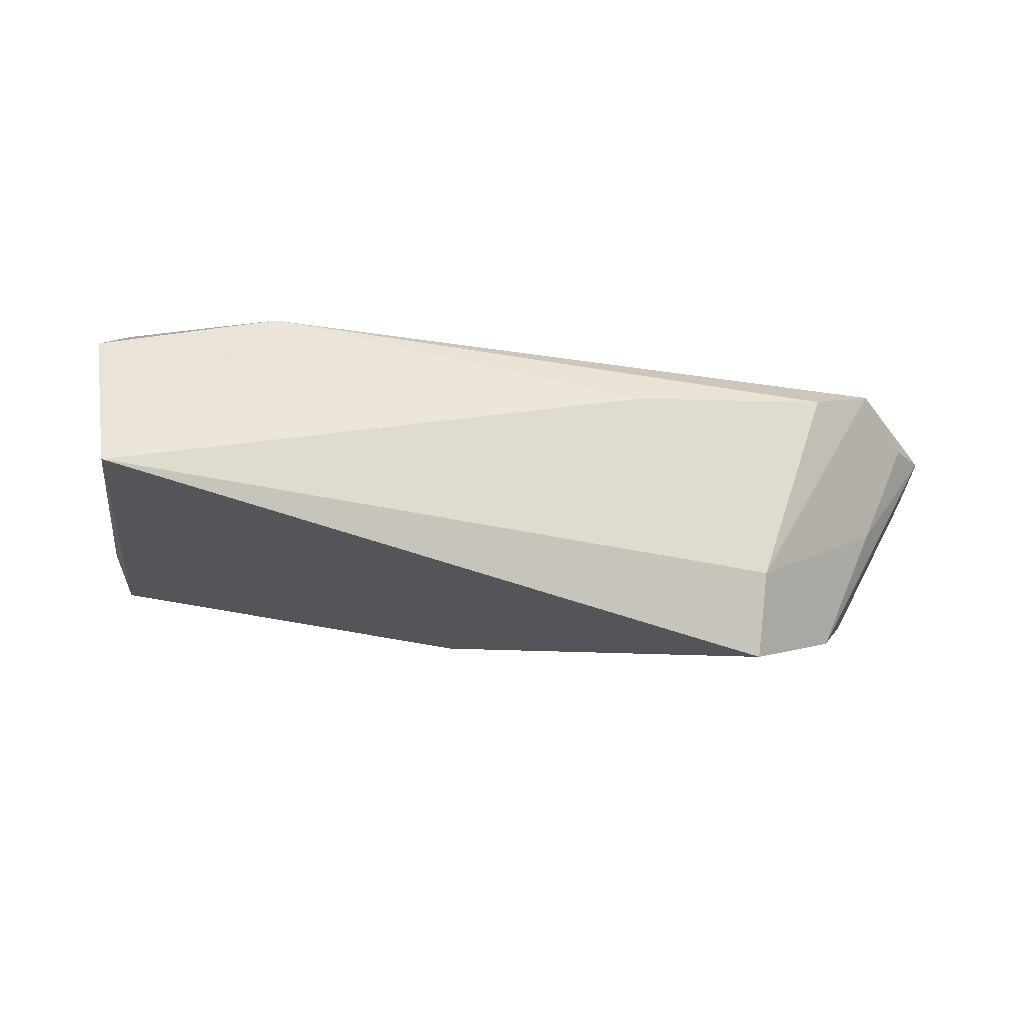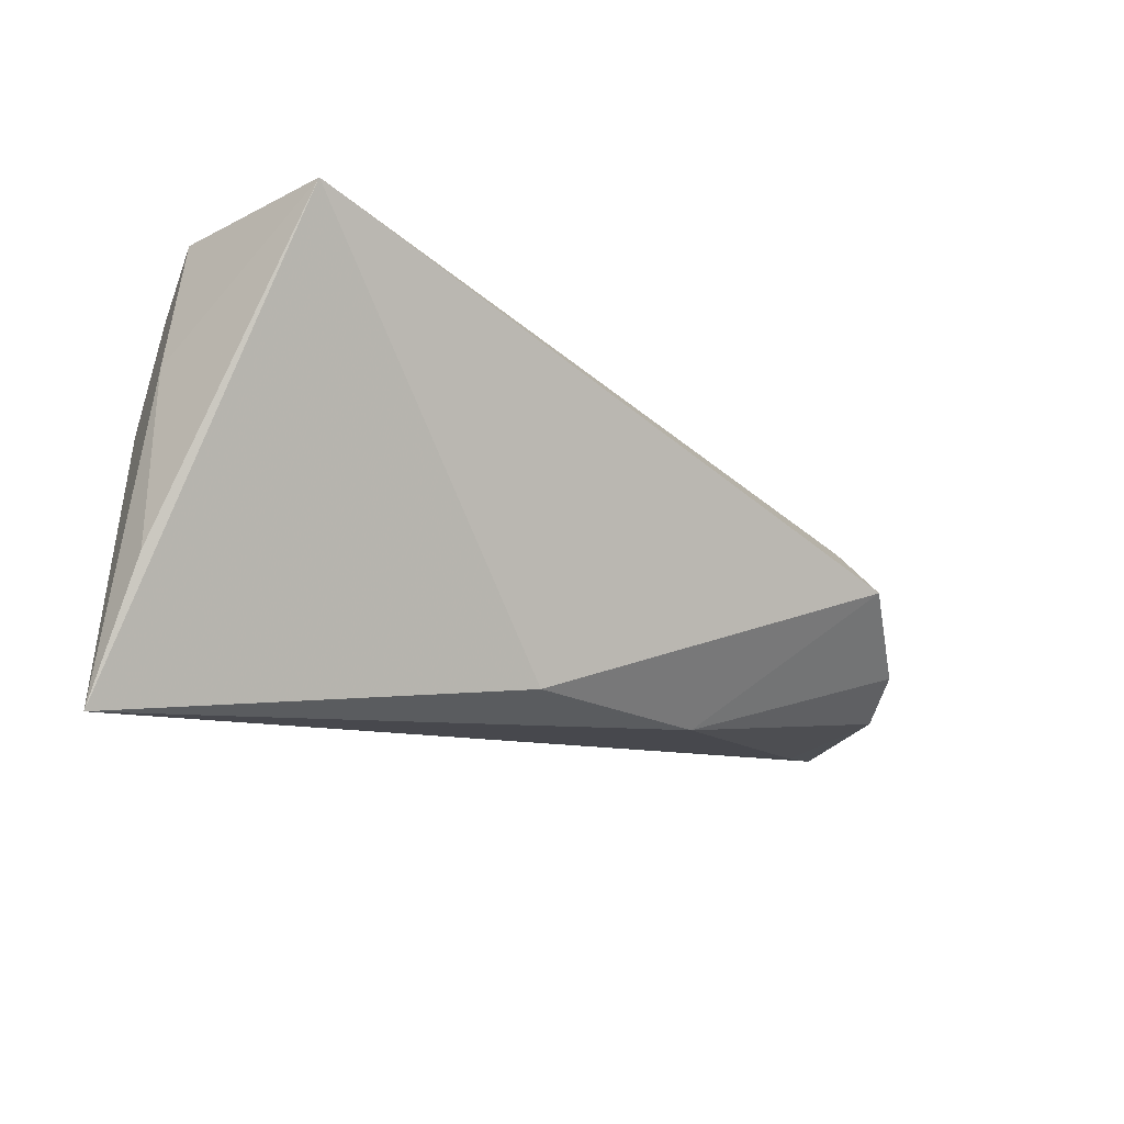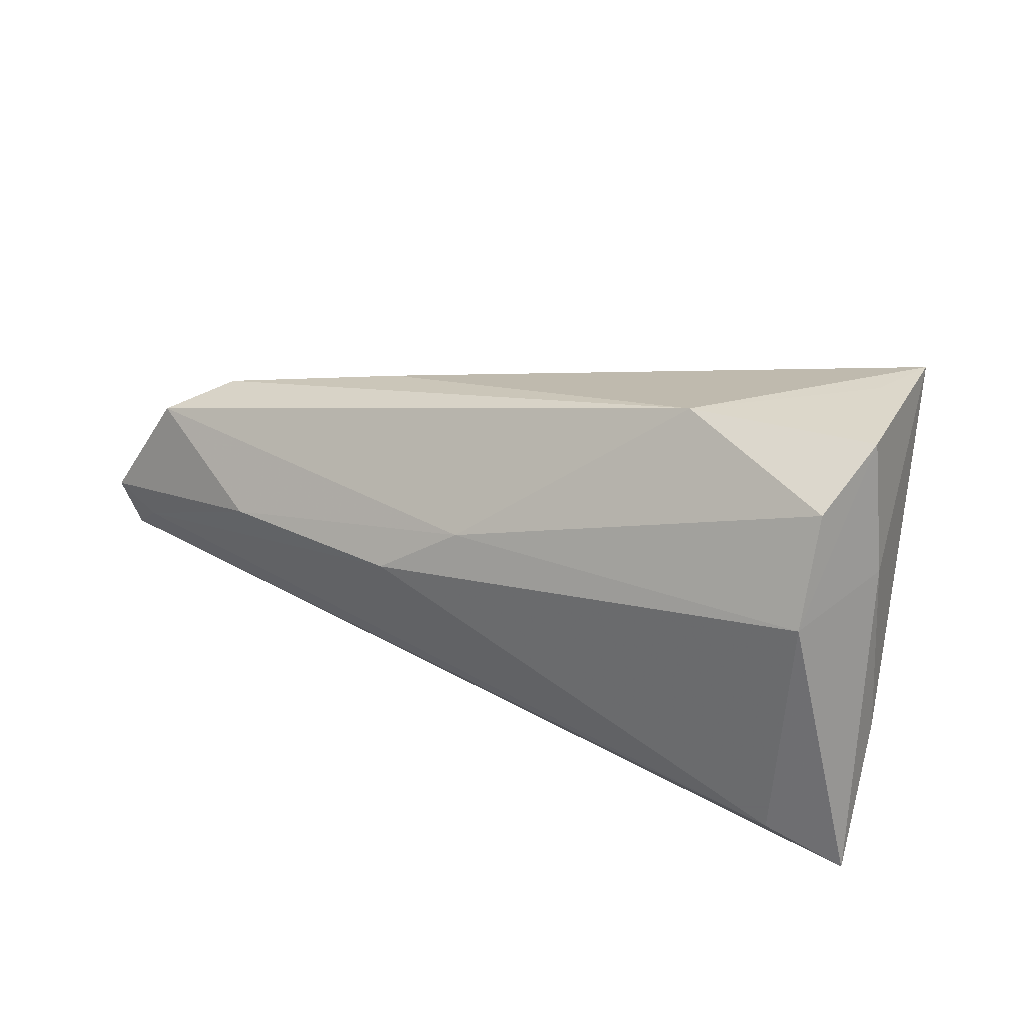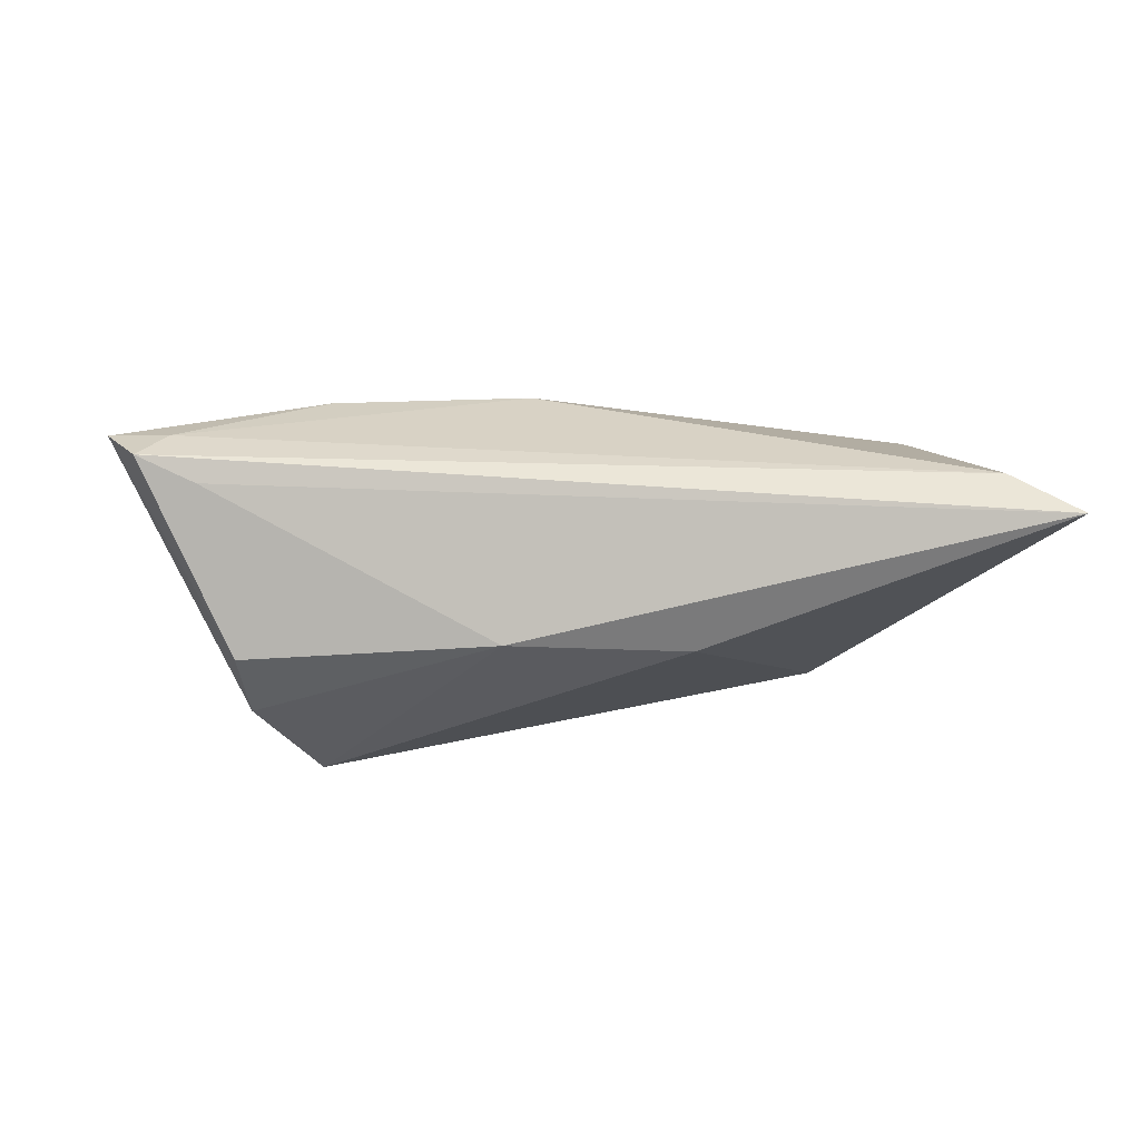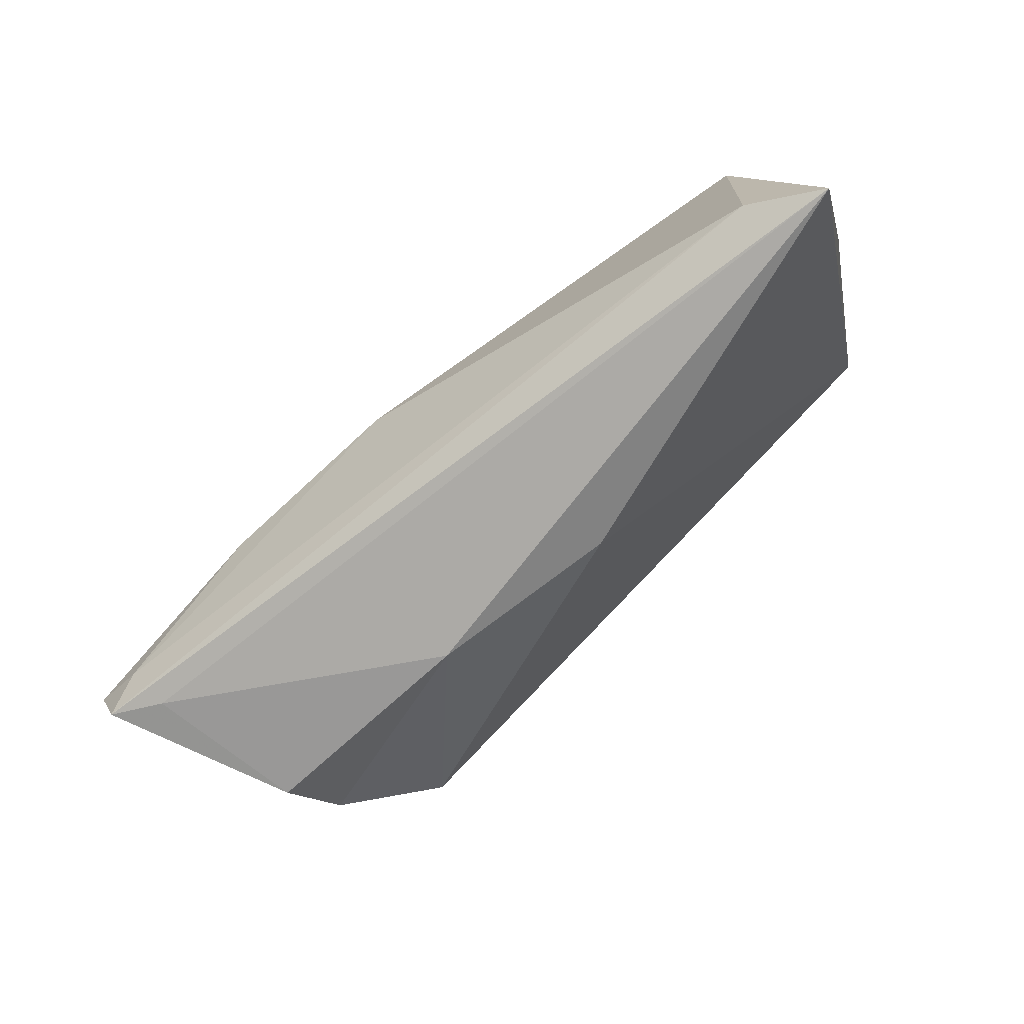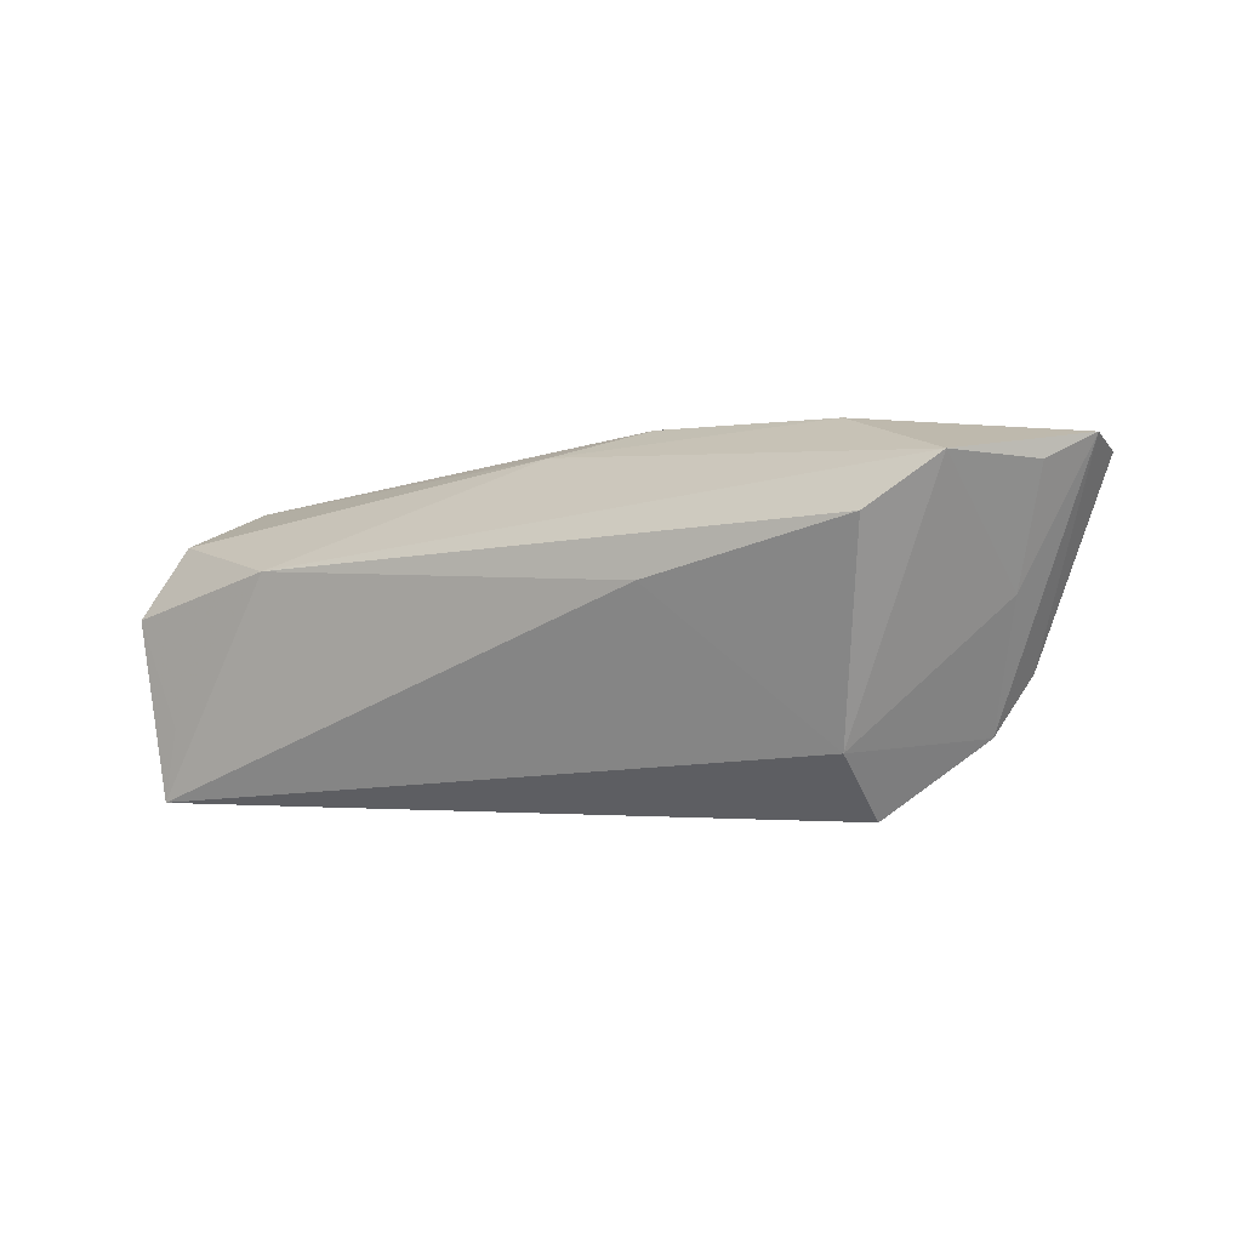
<metadata>
{"format":"obj","ext":"obj","renderer":"f3d","projection":"perspective","resolution":1024,"background":"white","views":[{"elev":43.9,"azim":-177.3,"up":"+Y"},{"elev":-20.7,"azim":144.4,"up":"+Y"},{"elev":29.8,"azim":37.3,"up":"+Y"},{"elev":8.5,"azim":-20.7,"up":"+Z"},{"elev":-78.2,"azim":42.4,"up":"+Y"},{"elev":-0.2,"azim":-140.3,"up":"+Z"}]}
</metadata>
<code>
v 0.04731 0.02713 -0.001357
v 0.04633 0.007796 0.01236
v -0.02308 0.01703 0.002799
v 0.05051 -0.01176 -0.001593
v -0.05653 -0.01509 0.01303
v -0.05272 -0.01544 -0.007332
v 0.05226 -0.02855 0.006506
v 0.002149 -0.02088 -0.009056
v -0.02252 -0.0212 -0.006654
v 0.04954 0.01082 -0.0009061
v -0.05558 0.007349 0.01583
v -0.01138 -0.0006046 0.02062
v -0.05 -0.01138 -0.01428
v 0.04241 0.02727 -0.02352
v -0.06318 -0.01368 0.01637
v -0.03724 -0.00122 0.02061
v -0.04045 0.00343 -0.01564
v -0.06143 -0.001996 0.01502
v -0.04798 0.01157 0.009646
v -0.001099 0.006382 0.01749
v -0.05619 -0.005653 0.001258
v -0.05832 -0.009952 0.01807
v 0.0436 -0.02316 0.01128
v 0.04057 0.02727 -0.0145
v 0.02501 0.02727 0.004316
v -0.03983 -0.004274 -0.02352
v -0.06494 -0.007102 0.01797
v 0.04566 0.02104 0.007707
f 2 7 10
f 10 7 4
f 4 14 10
f 7 14 4
f 8 14 7
f 8 26 14
f 10 14 1
f 1 2 10
f 27 6 15
f 14 26 17
f 26 8 9
f 9 8 7
f 7 2 23
f 2 12 23
f 23 15 7
f 26 9 13
f 13 9 6
f 13 17 26
f 21 17 13
f 13 6 27
f 27 21 13
f 5 15 6
f 6 9 5
f 7 15 5
f 5 9 7
f 22 23 12
f 15 23 22
f 27 15 22
f 2 1 28
f 1 25 28
f 11 17 21
f 24 1 14
f 14 25 24
f 24 25 1
f 16 11 27
f 27 22 16
f 16 22 12
f 25 11 20
f 20 28 25
f 20 16 12
f 11 16 20
f 20 12 2
f 2 28 20
f 18 21 27
f 27 11 18
f 18 11 21
f 17 11 19
f 19 11 25
f 3 25 14
f 3 19 25
f 14 17 3
f 17 19 3

</code>
